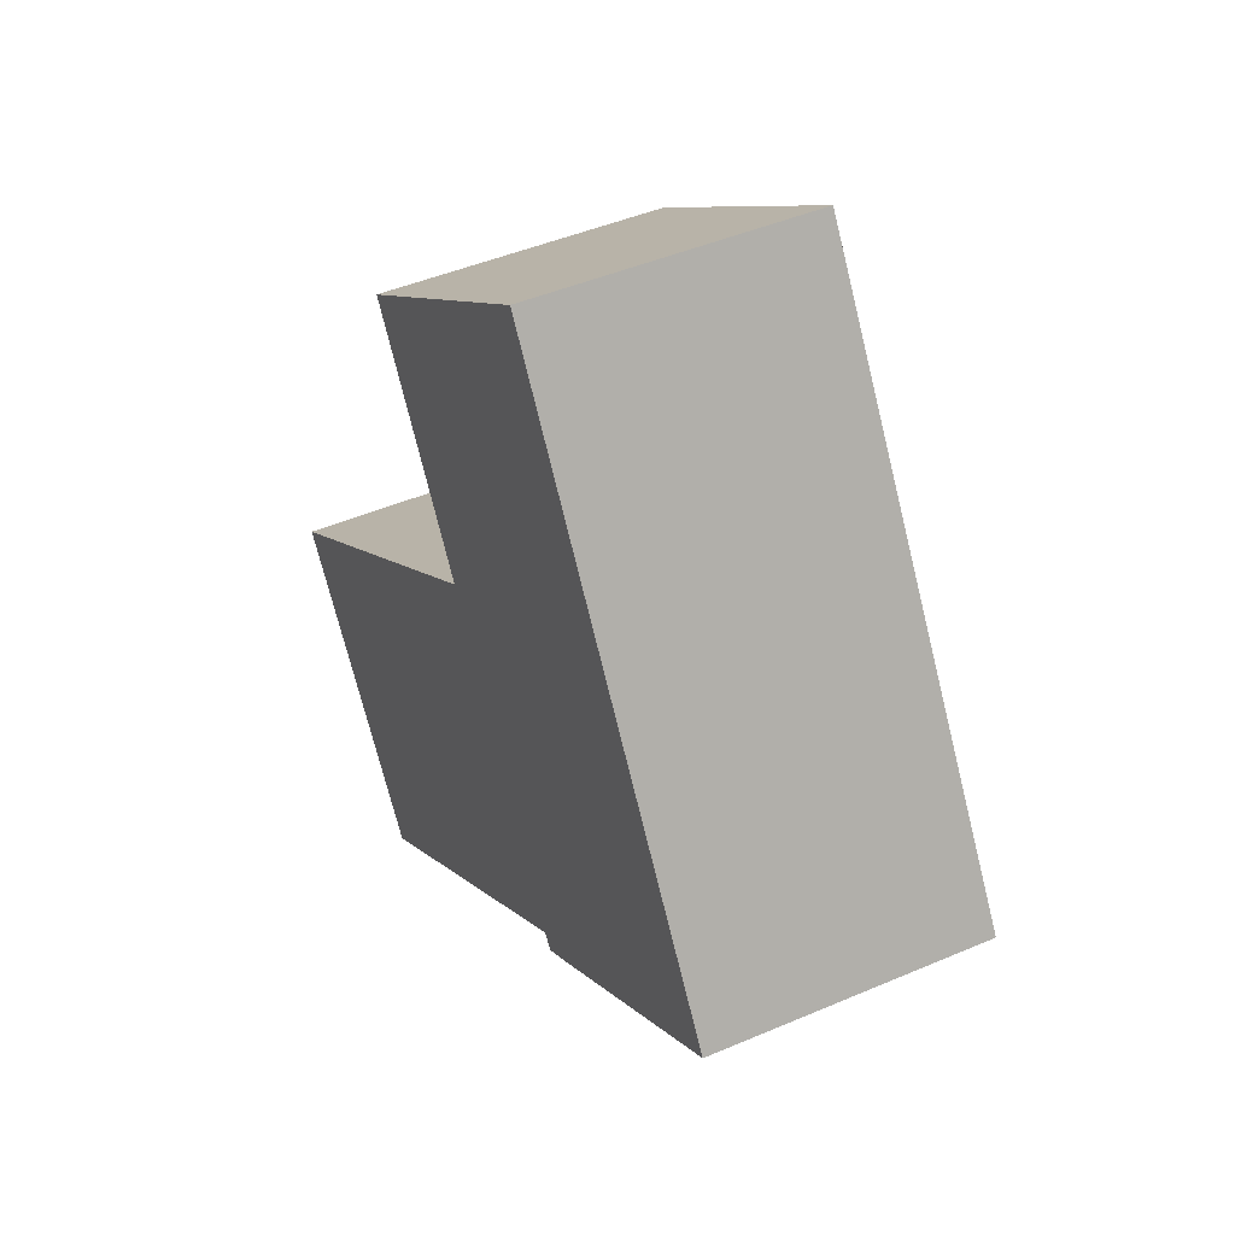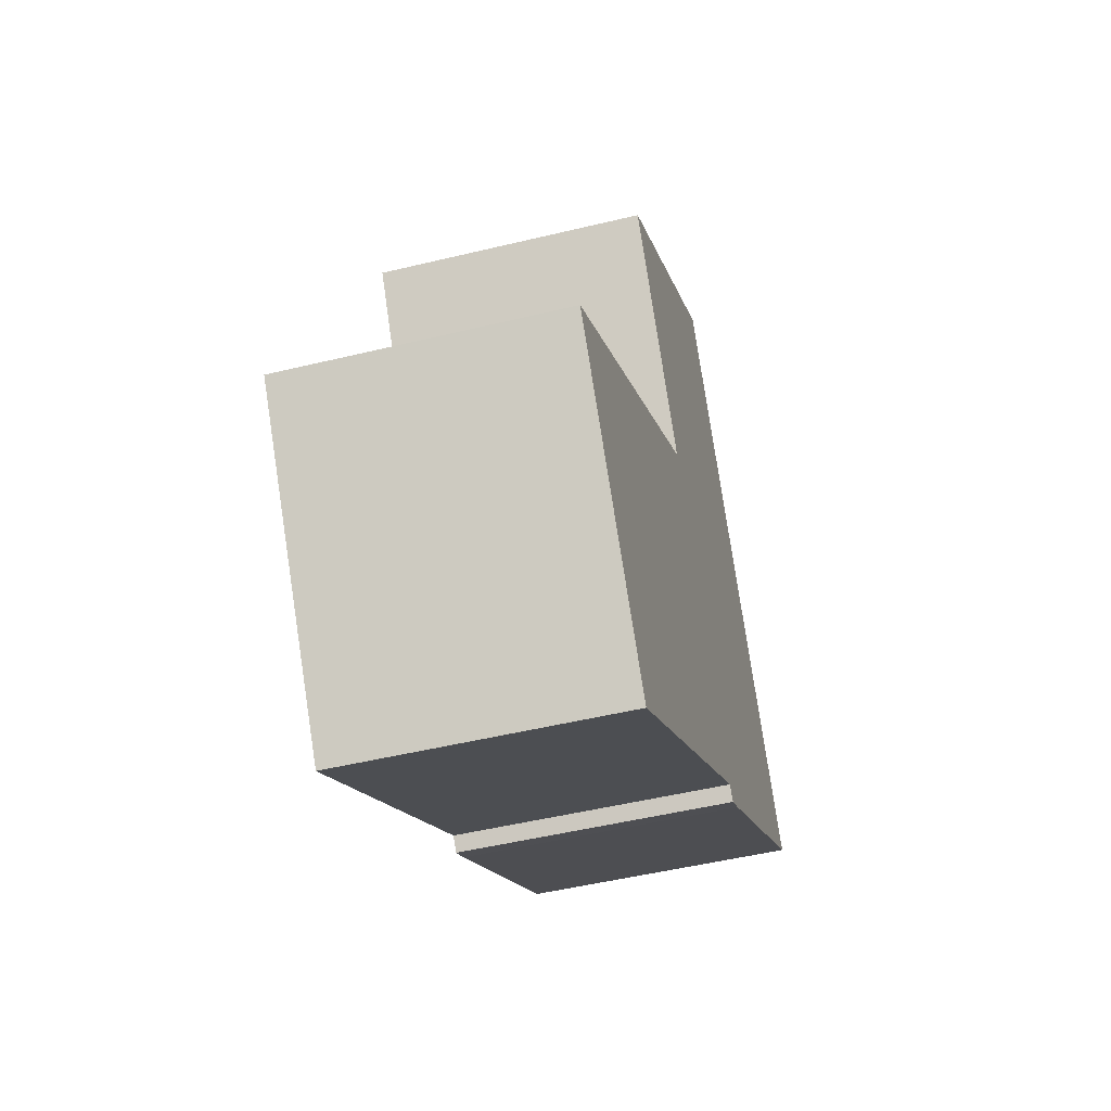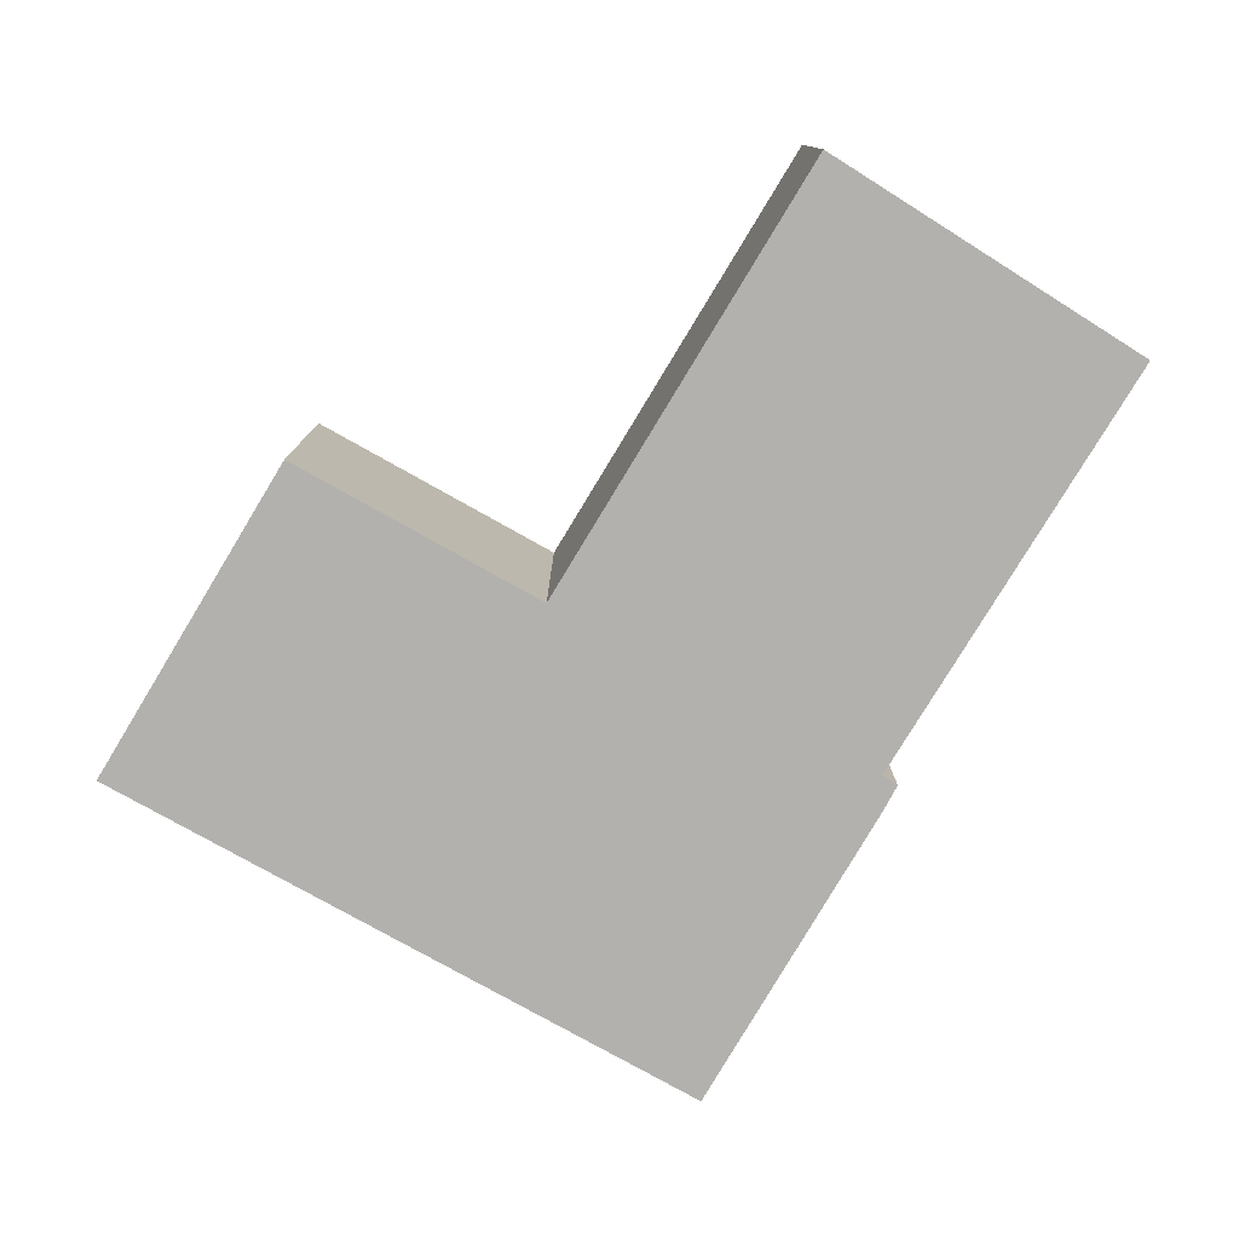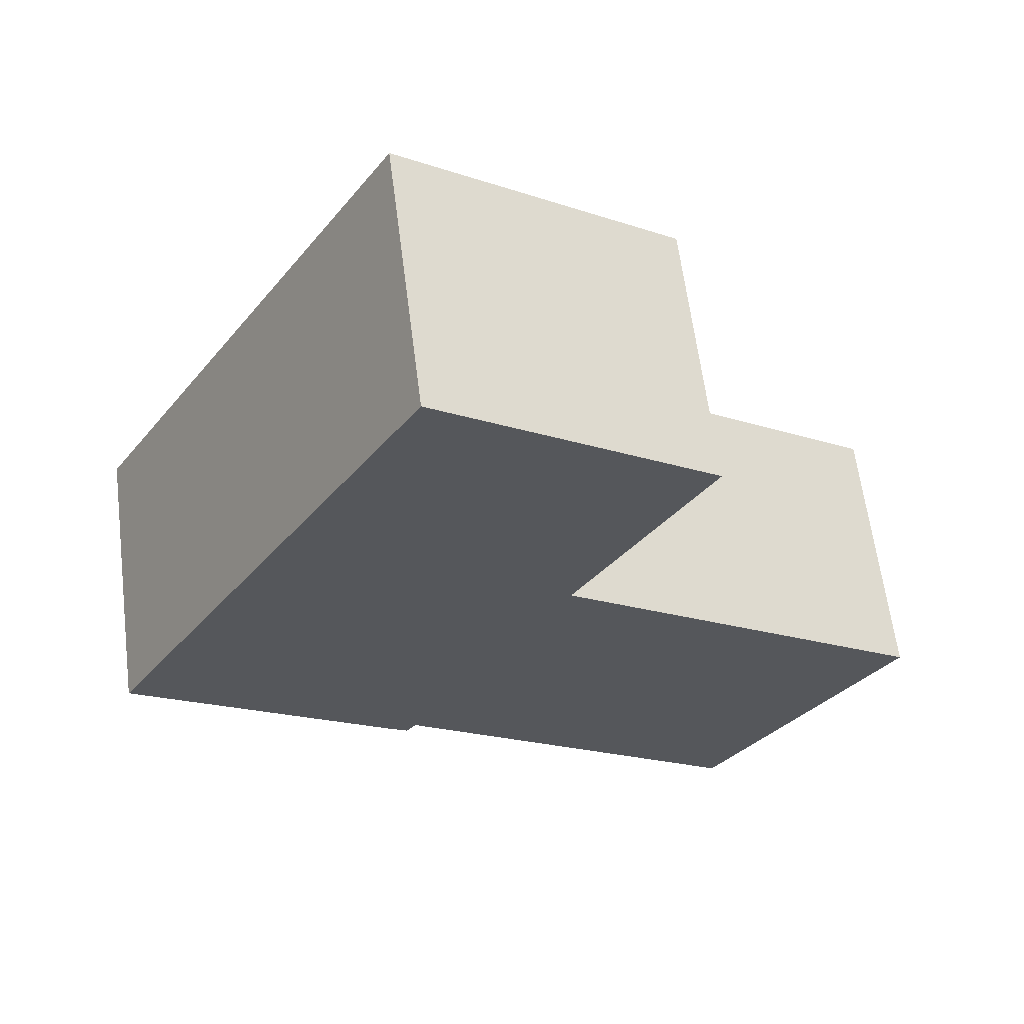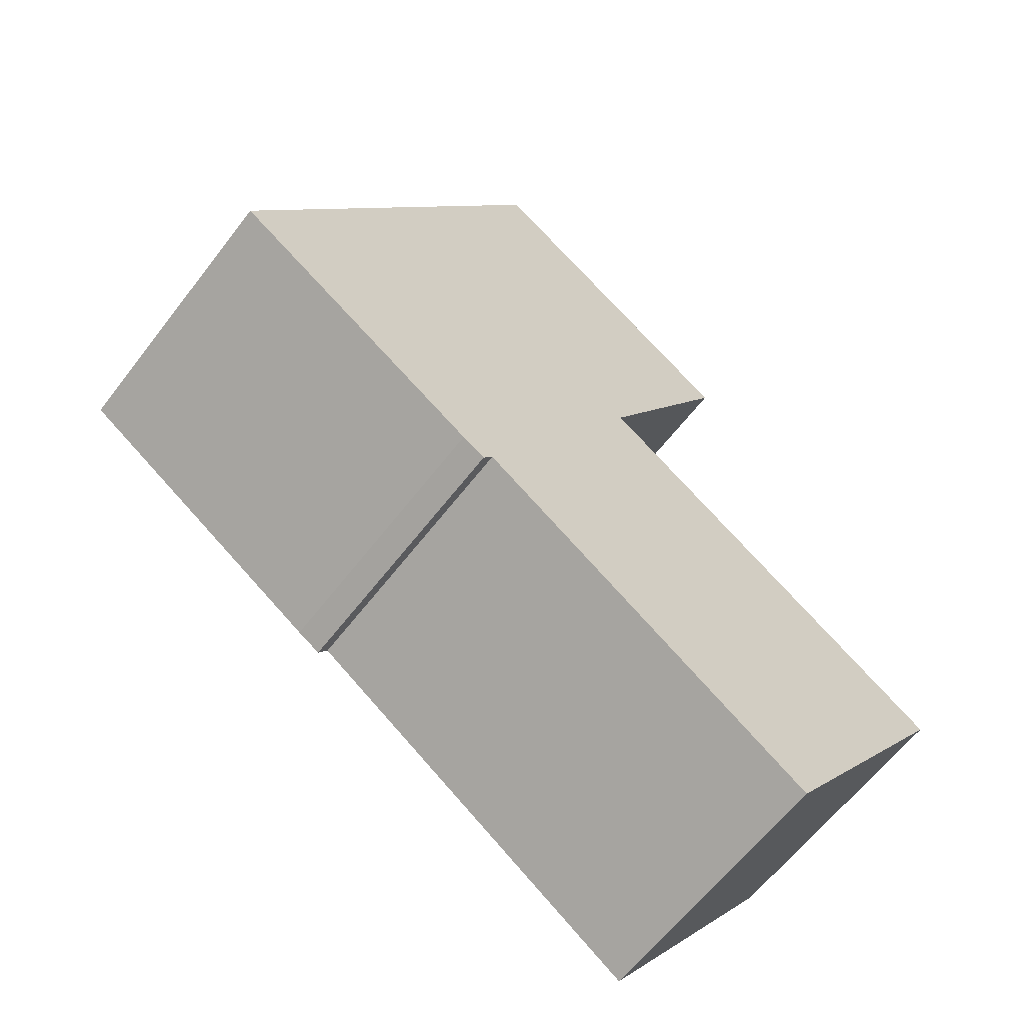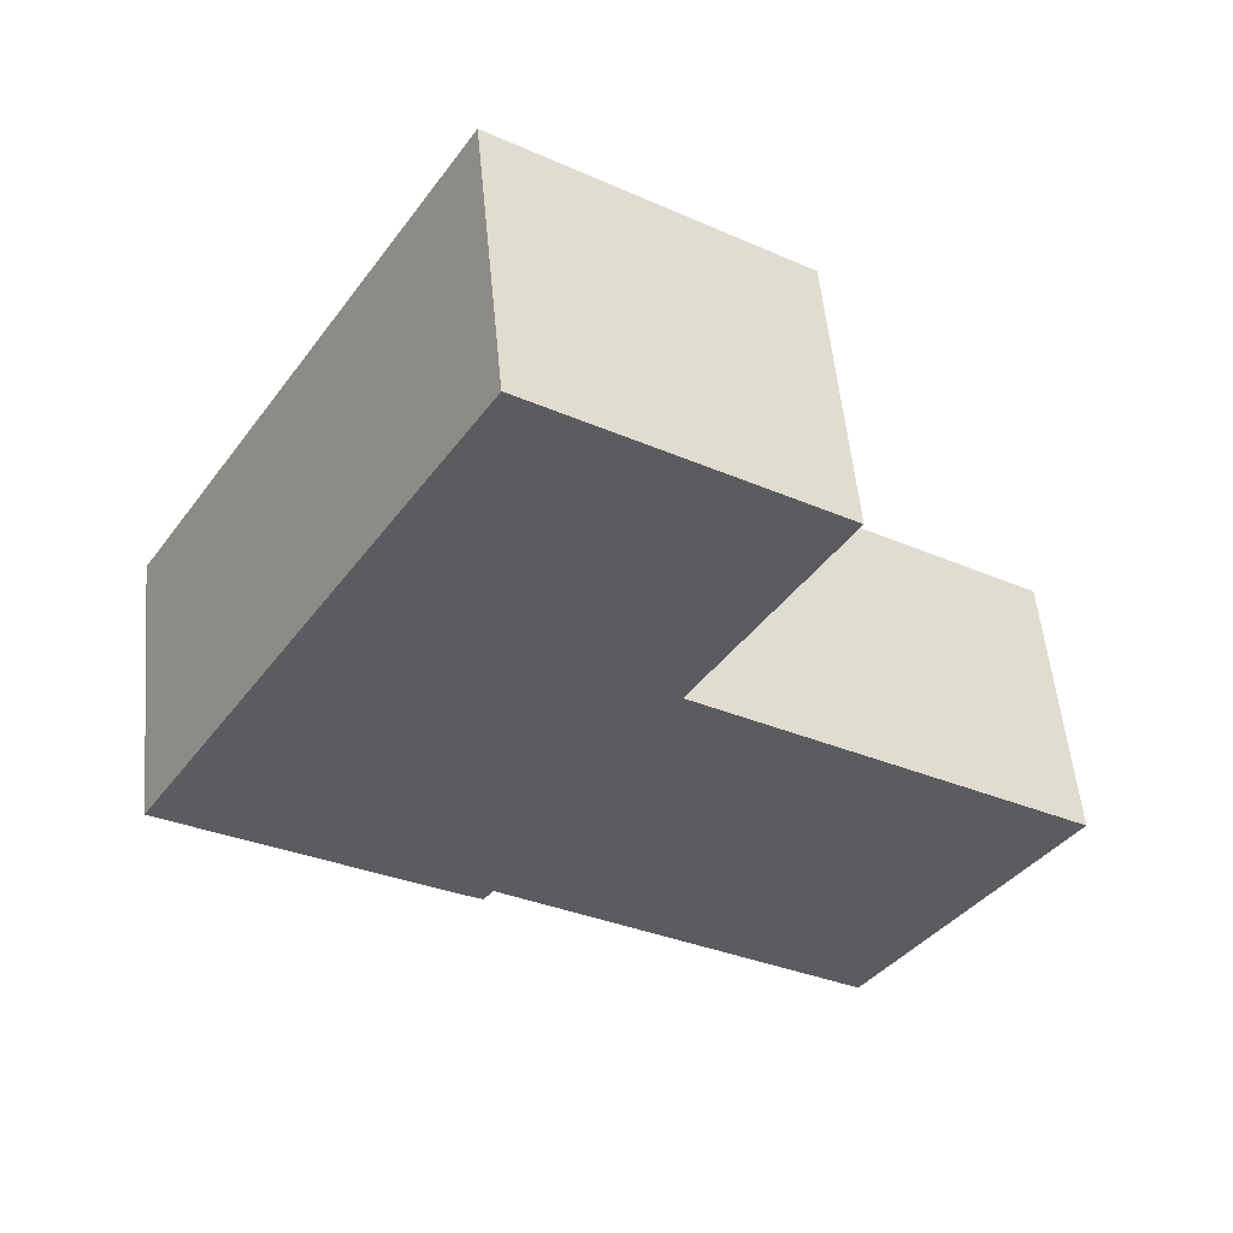
<metadata>
{"format":"obj","ext":"obj","renderer":"f3d","projection":"perspective","resolution":1024,"background":"white","views":[{"elev":45.0,"azim":-116.5,"up":"+Z"},{"elev":-48.5,"azim":105.2,"up":"+Z"},{"elev":-79.2,"azim":92.9,"up":"+Y"},{"elev":62.0,"azim":-7.2,"up":"+Z"},{"elev":-61.2,"azim":-37.2,"up":"+Z"},{"elev":53.6,"azim":-5.3,"up":"+Z"}]}
</metadata>
<code>
v  2.348 2.424 -1.548
v  2.65 2.424 -1.558
v  2.56 2.424 -1.677
v  0 2.424 1.484e-16
v  7.557 2.424 -1.269
v  4.168 2.424 1.024
v  2.92 2.424 4.667
v  5.402 2.424 2.99
v  5.83 2.424 -3.724
v  5.402 -1.831e-16 2.99
v  4.168 -6.27e-17 1.024
v  7.557 7.77e-17 -1.269
v  5.83 2.28e-16 -3.724
v  2.65 9.54e-17 -1.558
v  2.56 1.027e-16 -1.677
v  2.92 -2.858e-16 4.667
v  2.348 9.479e-17 -1.548
v  0 0 0
g defaultobject
f 1 2 3
f 2 1 4
f 2 4 5
f 5 4 6
f 6 4 7
f 6 7 8
f 5 9 2
f 10 6 8
f 6 10 11
f 12 9 5
f 9 12 13
f 14 3 2
f 3 14 15
f 11 5 6
f 5 11 12
f 16 8 7
f 8 16 10
f 13 2 9
f 2 13 14
f 15 1 3
f 1 15 17
f 17 4 1
f 4 17 18
f 18 7 4
f 7 18 16
f 12 14 13
f 14 12 18
f 18 12 11
f 18 11 16
f 16 11 10
f 14 17 15
f 17 14 18

</code>
